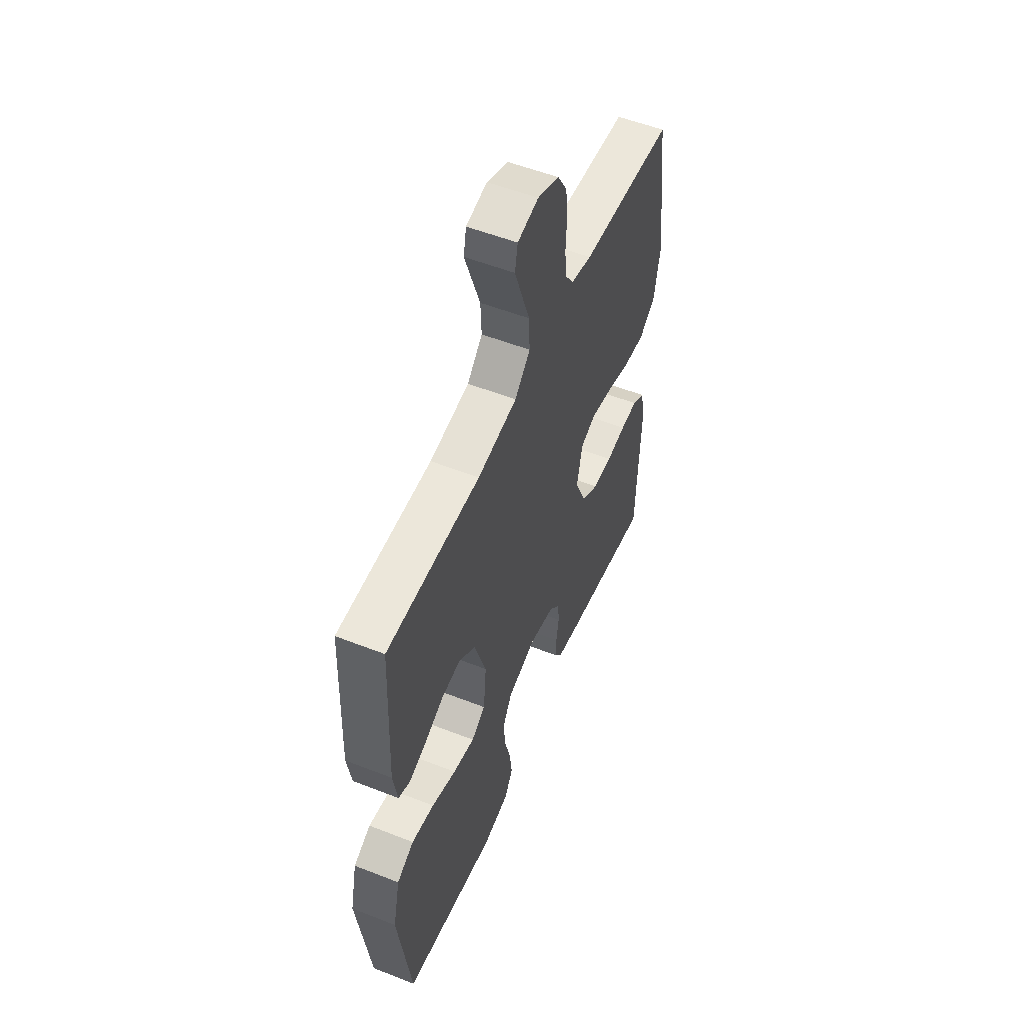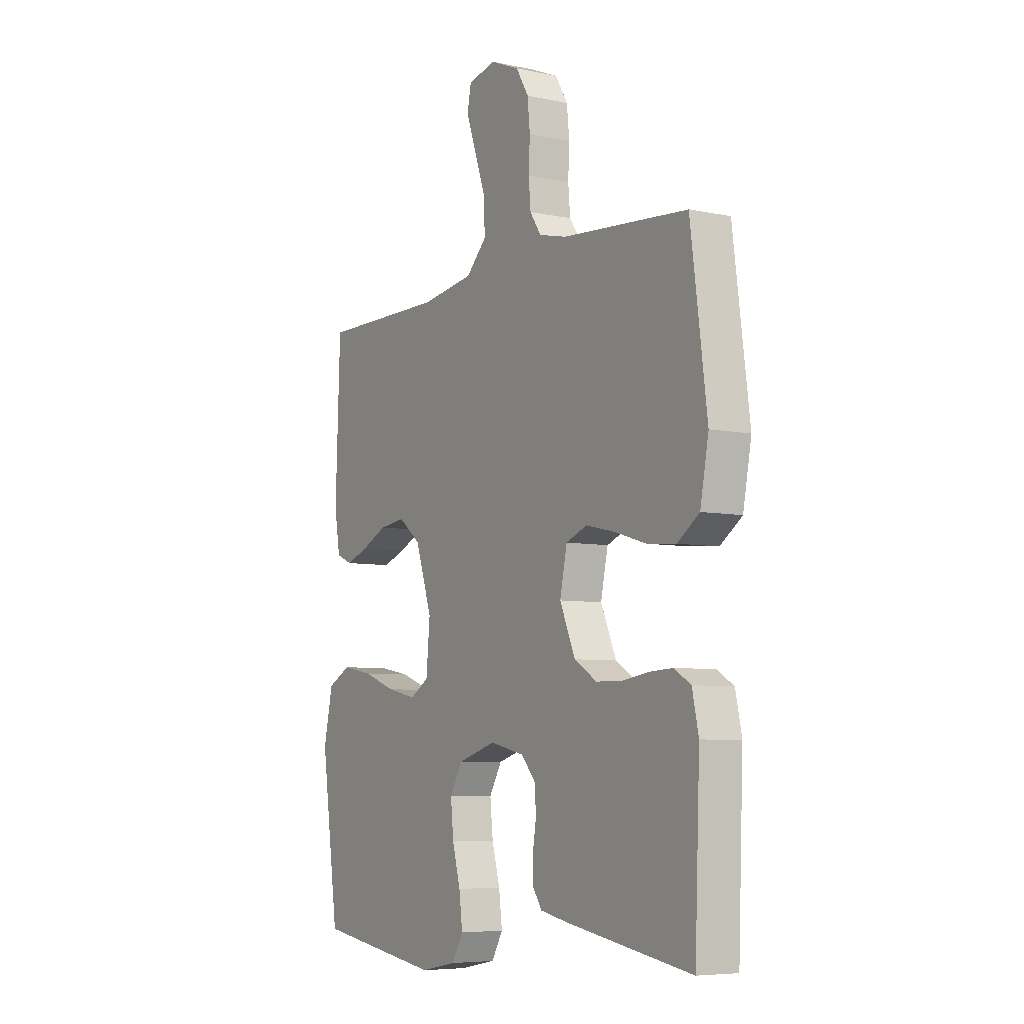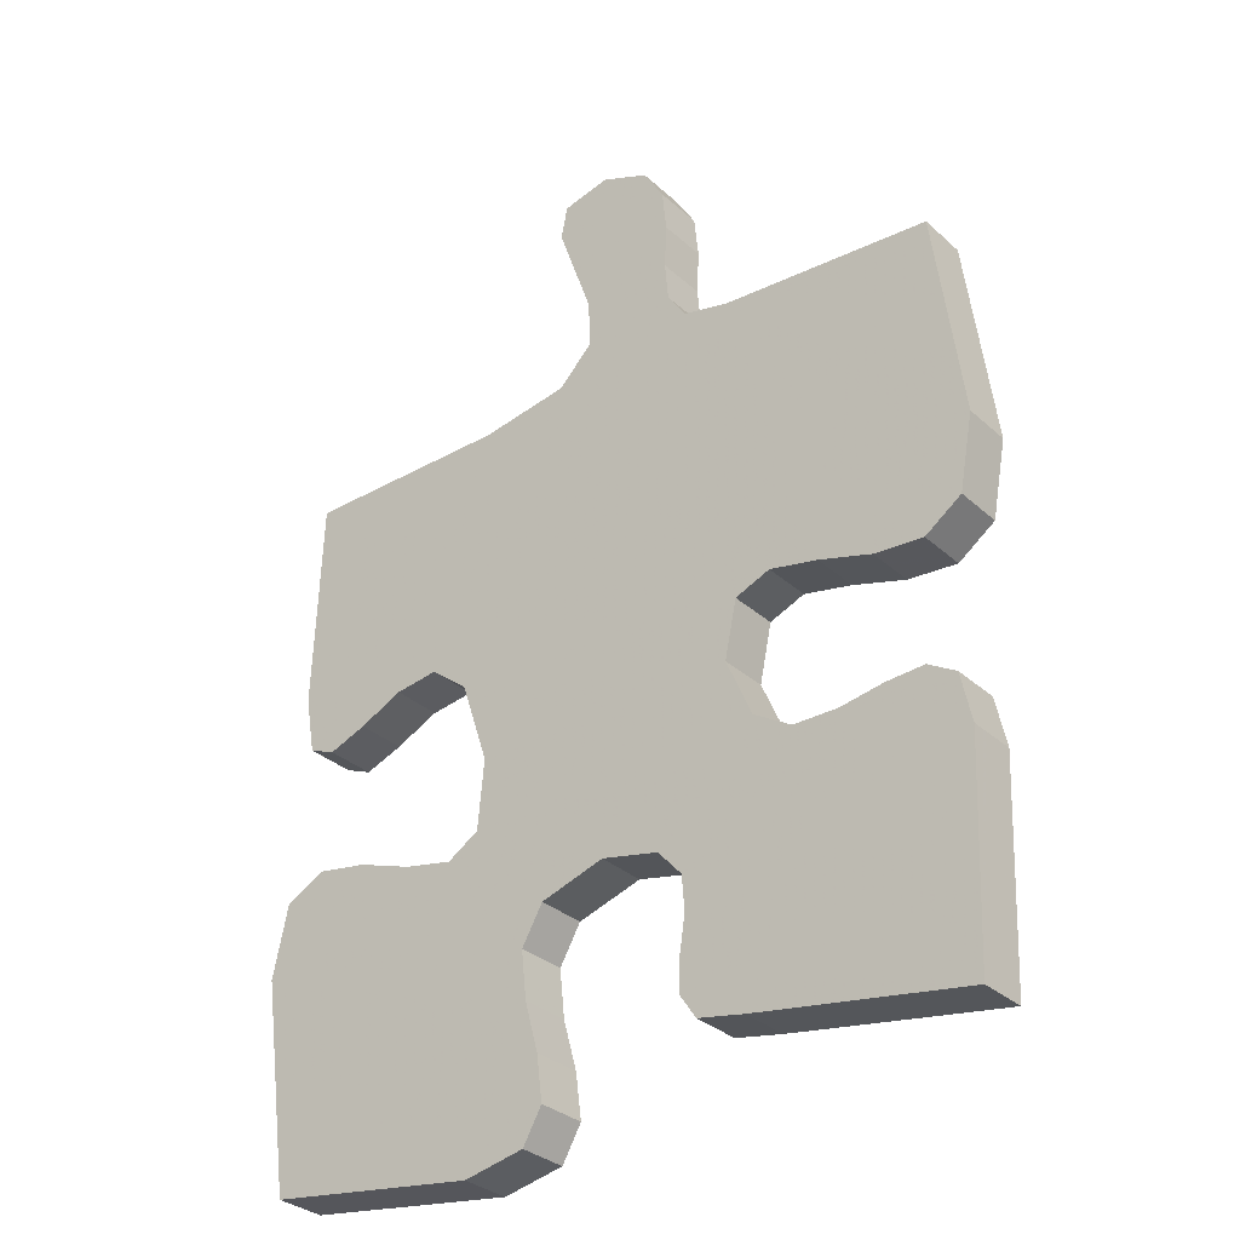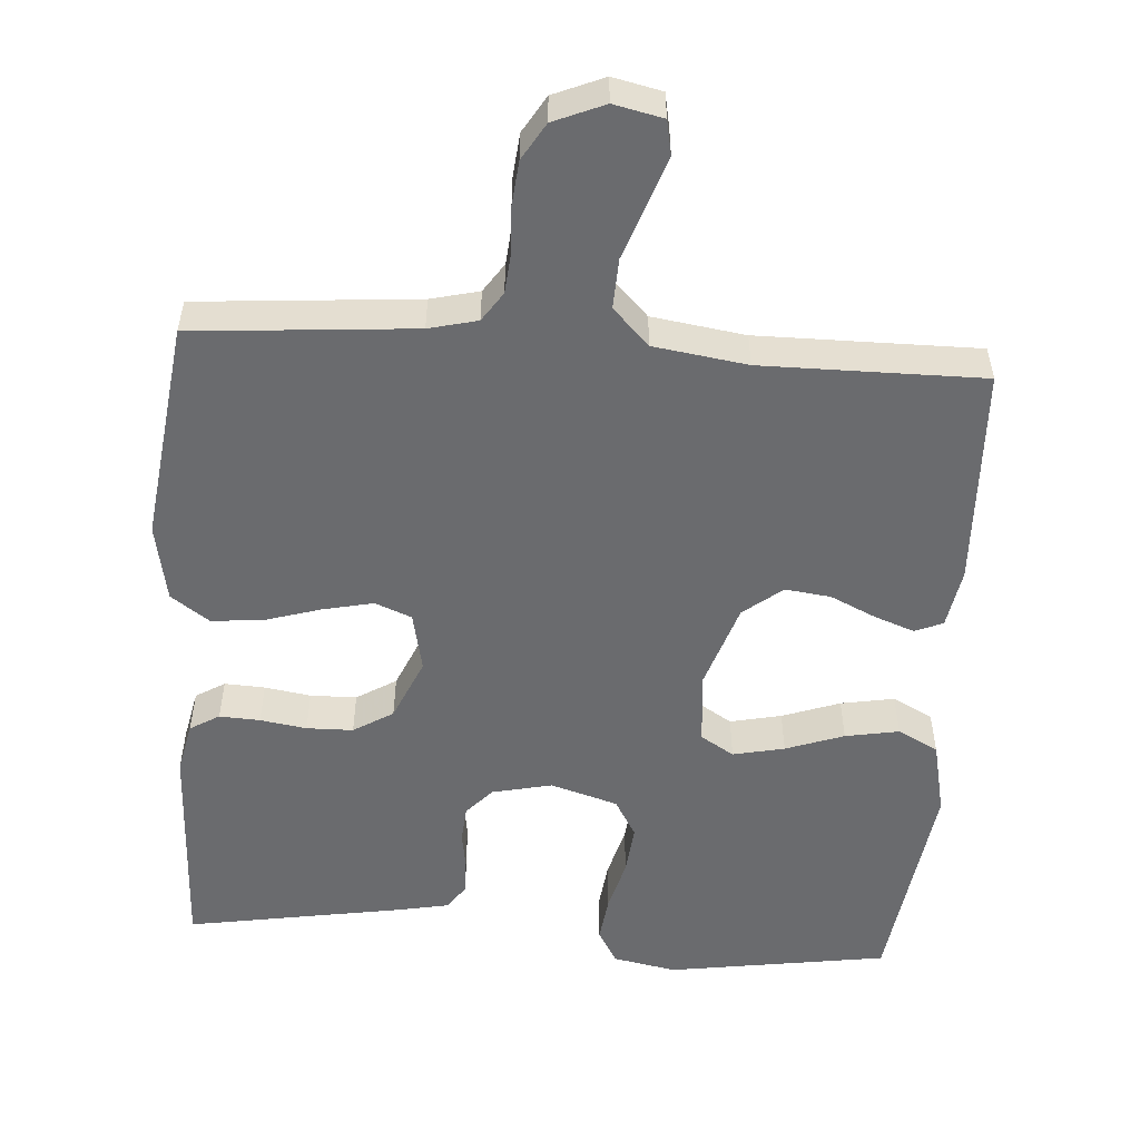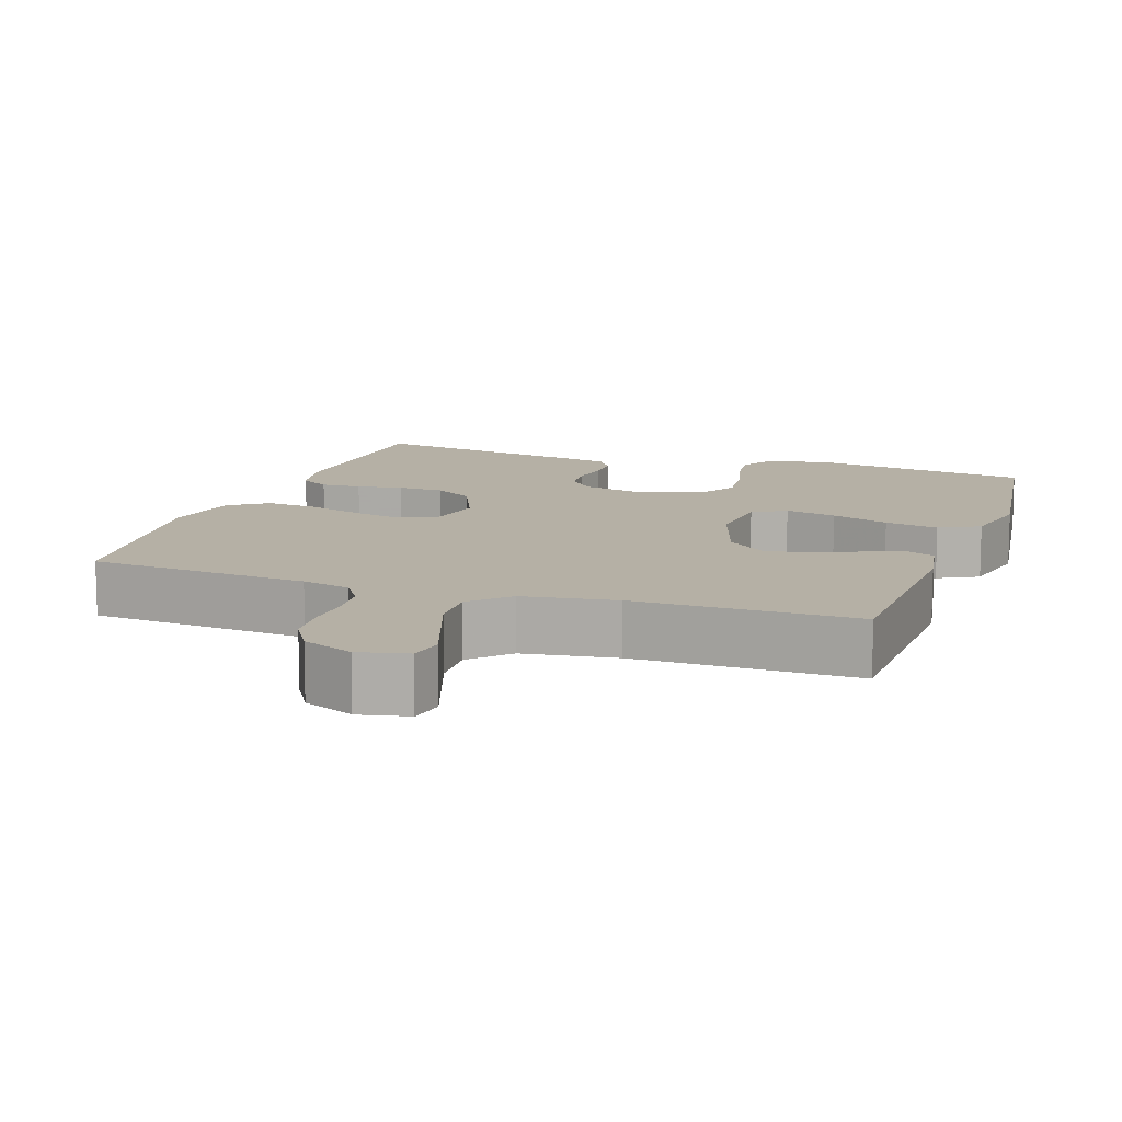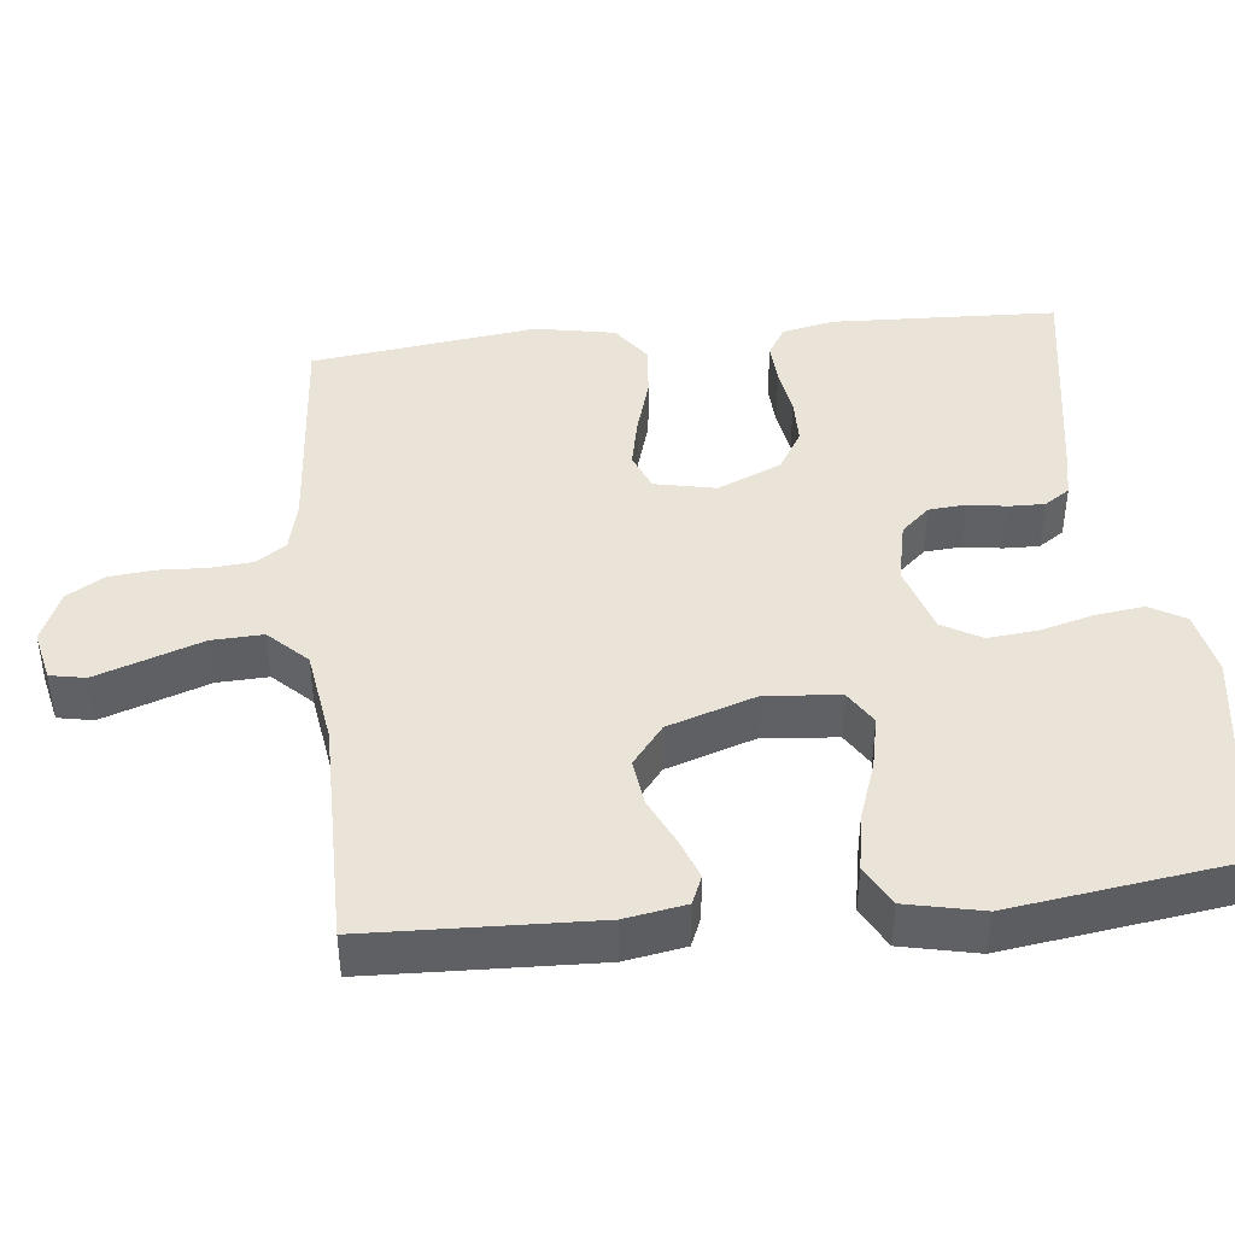
<metadata>
{"format":"obj","ext":"obj","renderer":"f3d","projection":"perspective","resolution":1024,"background":"white","views":[{"elev":54.3,"azim":112.6,"up":"+Z"},{"elev":-6.5,"azim":-121.8,"up":"+Z"},{"elev":-31.9,"azim":-141.2,"up":"+Z"},{"elev":-53.4,"azim":-3.9,"up":"+Y"},{"elev":11.7,"azim":19.0,"up":"+Y"},{"elev":42.9,"azim":83.9,"up":"+Y"}]}
</metadata>
<code>
v 0.5 0.07 0.5
v 0.511 0.07 0.2
v 0.497 0.07 0.119
v 0.459 0.07 0.103
v 0.405 0.07 0.123
v 0.343 0.07 0.152
v 0.281 0.07 0.16
v 0.228 0.07 0.118
v 0.189 0.07 0
v 0.198 0.07 -0.098
v 0.243 0.07 -0.126
v 0.313 0.07 -0.111
v 0.392 0.07 -0.083
v 0.465 0.07 -0.07
v 0.52 0.07 -0.099
v 0.542 0.07 -0.2
v 0.5 0.07 -0.5
v 0.2 0.07 -0.545
v 0.114 0.07 -0.528
v 0.087 0.07 -0.481
v 0.095 0.07 -0.417
v 0.114 0.07 -0.347
v 0.121 0.07 -0.279
v 0.091 0.07 -0.227
v 0 0.07 -0.199
v -0.082 0.07 -0.217
v -0.116 0.07 -0.255
v -0.12 0.07 -0.304
v -0.112 0.07 -0.356
v -0.111 0.07 -0.403
v -0.134 0.07 -0.437
v -0.2 0.07 -0.45
v -0.5 0.07 -0.5
v -0.512 0.07 -0.2
v -0.497 0.07 -0.13
v -0.457 0.07 -0.106
v -0.402 0.07 -0.109
v -0.339 0.07 -0.119
v -0.276 0.07 -0.118
v -0.222 0.07 -0.085
v -0.185 0.07 0
v -0.202 0.07 0.081
v -0.252 0.07 0.101
v -0.321 0.07 0.086
v -0.397 0.07 0.063
v -0.467 0.07 0.057
v -0.519 0.07 0.094
v -0.539 0.07 0.2
v -0.5 0.07 0.5
v -0.2 0.07 0.524
v -0.134 0.07 0.54
v -0.107 0.07 0.58
v -0.102 0.07 0.636
v -0.105 0.07 0.699
v -0.099 0.07 0.759
v -0.069 0.07 0.809
v 0 0.07 0.838
v 0.067 0.07 0.823
v 0.076 0.07 0.776
v 0.053 0.07 0.71
v 0.027 0.07 0.636
v 0.024 0.07 0.568
v 0.073 0.07 0.518
v 0.2 0.07 0.499
v 0.5 0 0.5
v 0.511 0 0.2
v 0.497 0 0.119
v 0.459 0 0.103
v 0.405 0 0.123
v 0.343 0 0.152
v 0.281 0 0.16
v 0.228 0 0.118
v 0.189 0 0
v 0.198 0 -0.098
v 0.243 0 -0.126
v 0.313 0 -0.111
v 0.392 0 -0.083
v 0.465 0 -0.07
v 0.52 0 -0.099
v 0.542 0 -0.2
v 0.5 0 -0.5
v 0.2 0 -0.545
v 0.114 0 -0.528
v 0.087 0 -0.481
v 0.095 0 -0.417
v 0.114 0 -0.347
v 0.121 0 -0.279
v 0.091 0 -0.227
v 0 0 -0.199
v -0.082 0 -0.217
v -0.116 0 -0.255
v -0.12 0 -0.304
v -0.112 0 -0.356
v -0.111 0 -0.403
v -0.134 0 -0.437
v -0.2 0 -0.45
v -0.5 0 -0.5
v -0.512 0 -0.2
v -0.497 0 -0.13
v -0.457 0 -0.106
v -0.402 0 -0.109
v -0.339 0 -0.119
v -0.276 0 -0.118
v -0.222 0 -0.085
v -0.185 0 0
v -0.202 0 0.081
v -0.252 0 0.101
v -0.321 0 0.086
v -0.397 0 0.063
v -0.467 0 0.057
v -0.519 0 0.094
v -0.539 0 0.2
v -0.5 0 0.5
v -0.2 0 0.524
v -0.134 0 0.54
v -0.107 0 0.58
v -0.102 0 0.636
v -0.105 0 0.699
v -0.099 0 0.759
v -0.069 0 0.809
v 0 0 0.838
v 0.067 0 0.823
v 0.076 0 0.776
v 0.053 0 0.71
v 0.027 0 0.636
v 0.024 0 0.568
v 0.073 0 0.518
v 0.2 0 0.499
f 59 60 61
f 58 59 61
f 57 58 61
f 56 57 61
f 55 56 61
f 54 55 61
f 53 54 61
f 52 53 61 62
f 51 52 62 63
f 48 49 50
f 47 48 50
f 46 47 50
f 45 46 50
f 44 45 50
f 51 63 64
f 50 51 64
f 44 50 64
f 43 44 64
f 36 37 38
f 35 36 38
f 34 35 38
f 33 34 38
f 32 33 38
f 31 32 38
f 30 31 38
f 29 30 38
f 28 29 38
f 27 28 38 39
f 26 27 39 40
f 20 21 22
f 19 20 22
f 18 19 22
f 17 18 22
f 16 17 22
f 15 16 22
f 14 15 22
f 13 14 22
f 12 13 22
f 11 12 22 23
f 10 11 23 24
f 4 5 6
f 3 4 6
f 2 3 6
f 1 2 6
f 64 1 6
f 64 6 7
f 64 7 8
f 43 64 8
f 42 43 8
f 41 42 8 9
f 41 9 10
f 40 41 10
f 26 40 10
f 25 26 10
f 10 24 25
f 125 124 123
f 125 123 122
f 125 122 121
f 125 121 120
f 125 120 119
f 125 119 118
f 125 118 117
f 126 125 117 116
f 127 126 116 115
f 114 113 112
f 114 112 111
f 114 111 110
f 114 110 109
f 114 109 108
f 128 127 115
f 128 115 114
f 128 114 108
f 128 108 107
f 102 101 100
f 102 100 99
f 102 99 98
f 102 98 97
f 102 97 96
f 102 96 95
f 102 95 94
f 102 94 93
f 102 93 92
f 103 102 92 91
f 104 103 91 90
f 86 85 84
f 86 84 83
f 86 83 82
f 86 82 81
f 86 81 80
f 86 80 79
f 86 79 78
f 86 78 77
f 86 77 76
f 87 86 76 75
f 88 87 75 74
f 70 69 68
f 70 68 67
f 70 67 66
f 70 66 65
f 70 65 128
f 71 70 128
f 72 71 128
f 72 128 107
f 72 107 106
f 73 72 106 105
f 74 73 105
f 74 105 104
f 74 104 90
f 74 90 89
f 89 88 74
f 1 65 66 2
f 2 66 67 3
f 3 67 68 4
f 4 68 69 5
f 5 69 70 6
f 6 70 71 7
f 7 71 72 8
f 8 72 73 9
f 9 73 74 10
f 10 74 75 11
f 11 75 76 12
f 12 76 77 13
f 13 77 78 14
f 14 78 79 15
f 15 79 80 16
f 16 80 81 17
f 17 81 82 18
f 18 82 83 19
f 19 83 84 20
f 20 84 85 21
f 21 85 86 22
f 22 86 87 23
f 23 87 88 24
f 24 88 89 25
f 25 89 90 26
f 26 90 91 27
f 27 91 92 28
f 28 92 93 29
f 29 93 94 30
f 30 94 95 31
f 31 95 96 32
f 32 96 97 33
f 33 97 98 34
f 34 98 99 35
f 35 99 100 36
f 36 100 101 37
f 37 101 102 38
f 38 102 103 39
f 39 103 104 40
f 40 104 105 41
f 41 105 106 42
f 42 106 107 43
f 43 107 108 44
f 44 108 109 45
f 45 109 110 46
f 46 110 111 47
f 47 111 112 48
f 48 112 113 49
f 49 113 114 50
f 50 114 115 51
f 51 115 116 52
f 52 116 117 53
f 53 117 118 54
f 54 118 119 55
f 55 119 120 56
f 56 120 121 57
f 57 121 122 58
f 58 122 123 59
f 59 123 124 60
f 60 124 125 61
f 61 125 126 62
f 62 126 127 63
f 63 127 128 64
f 64 128 65 1

</code>
